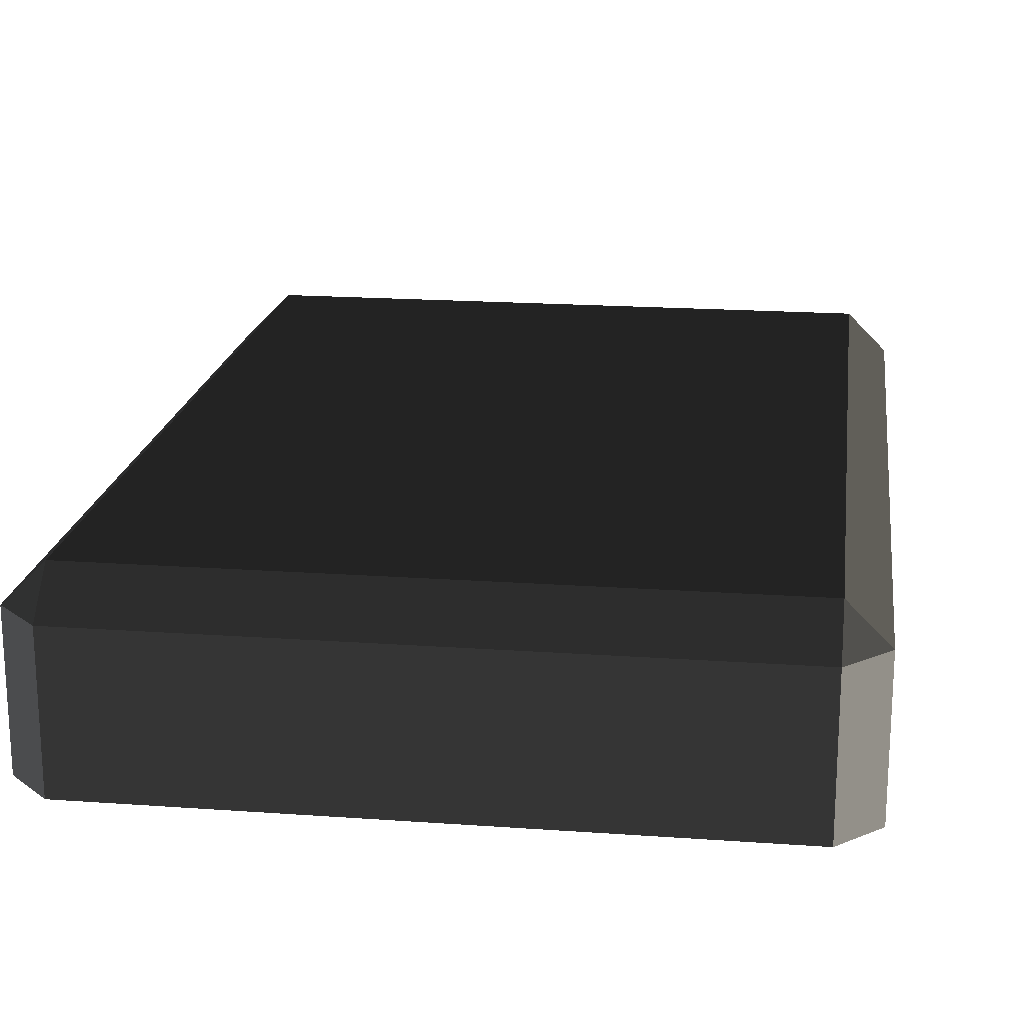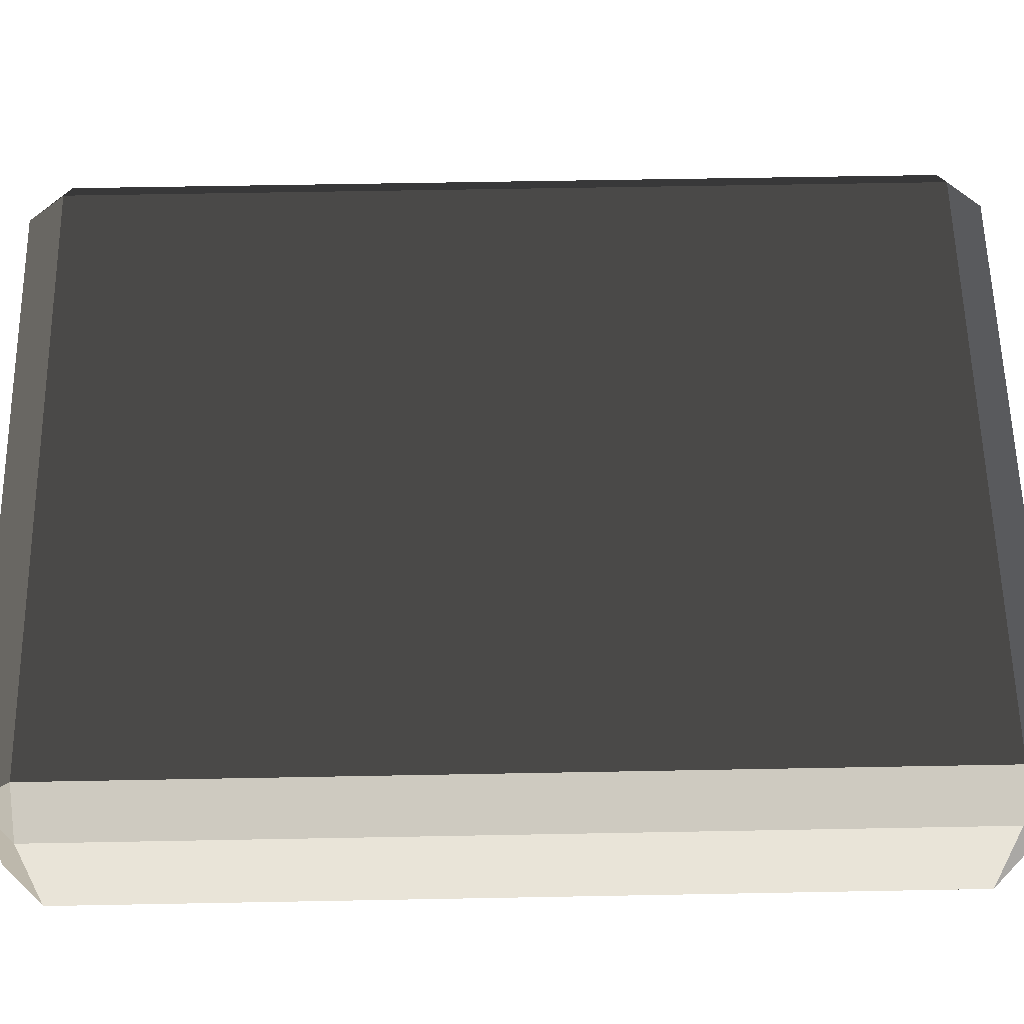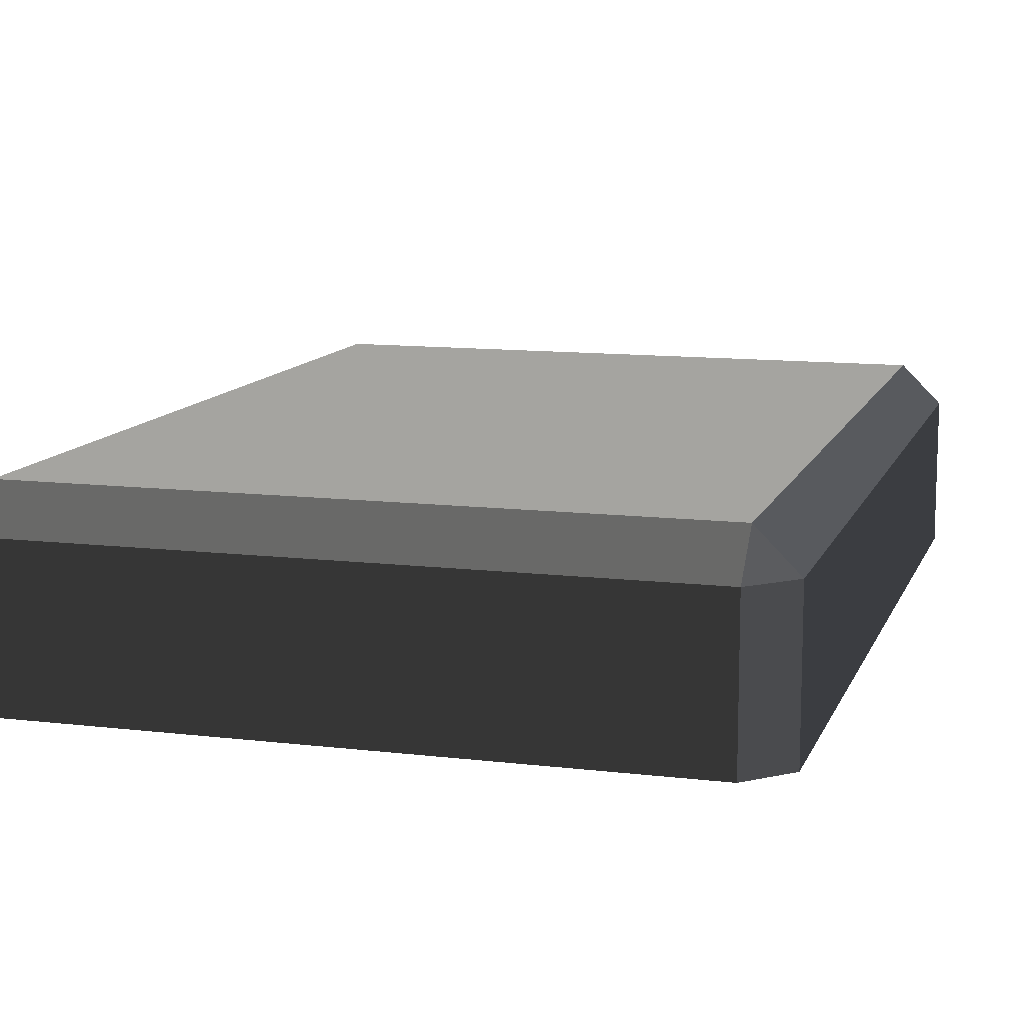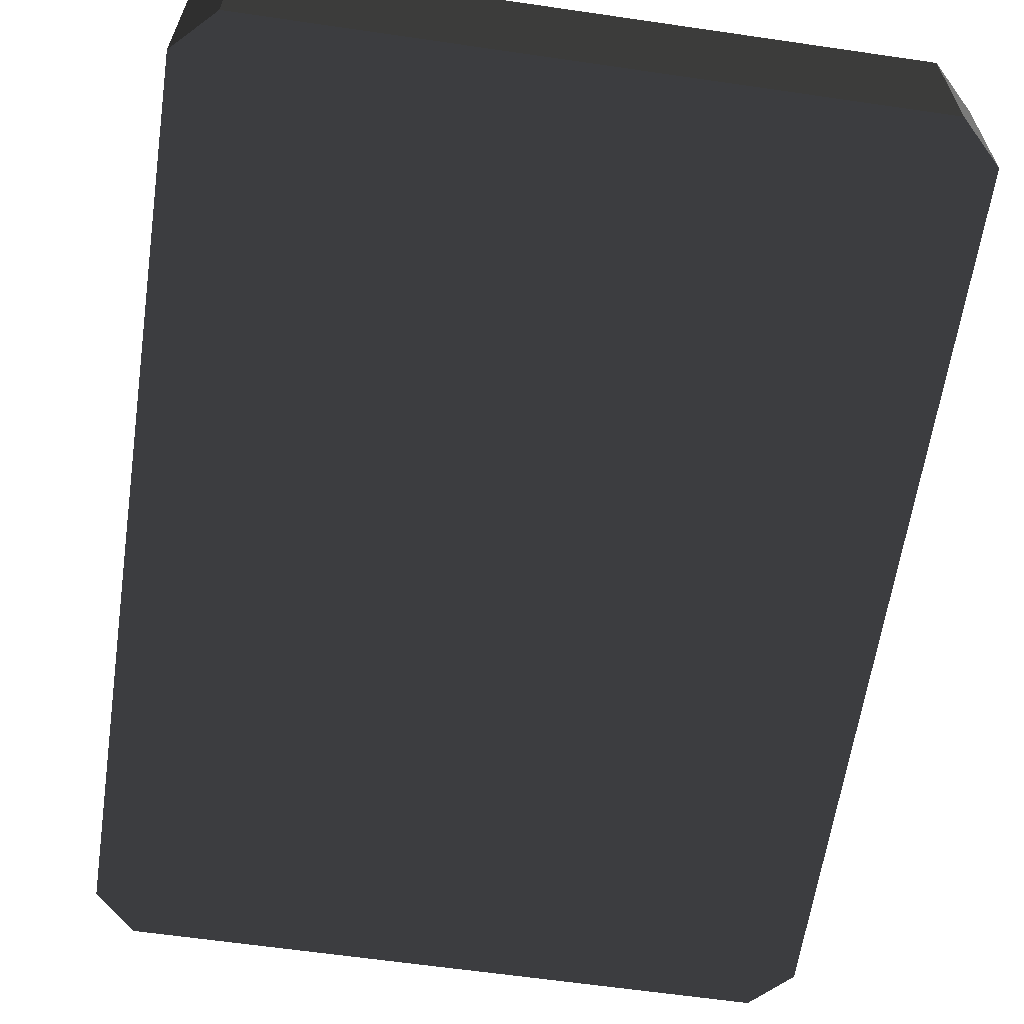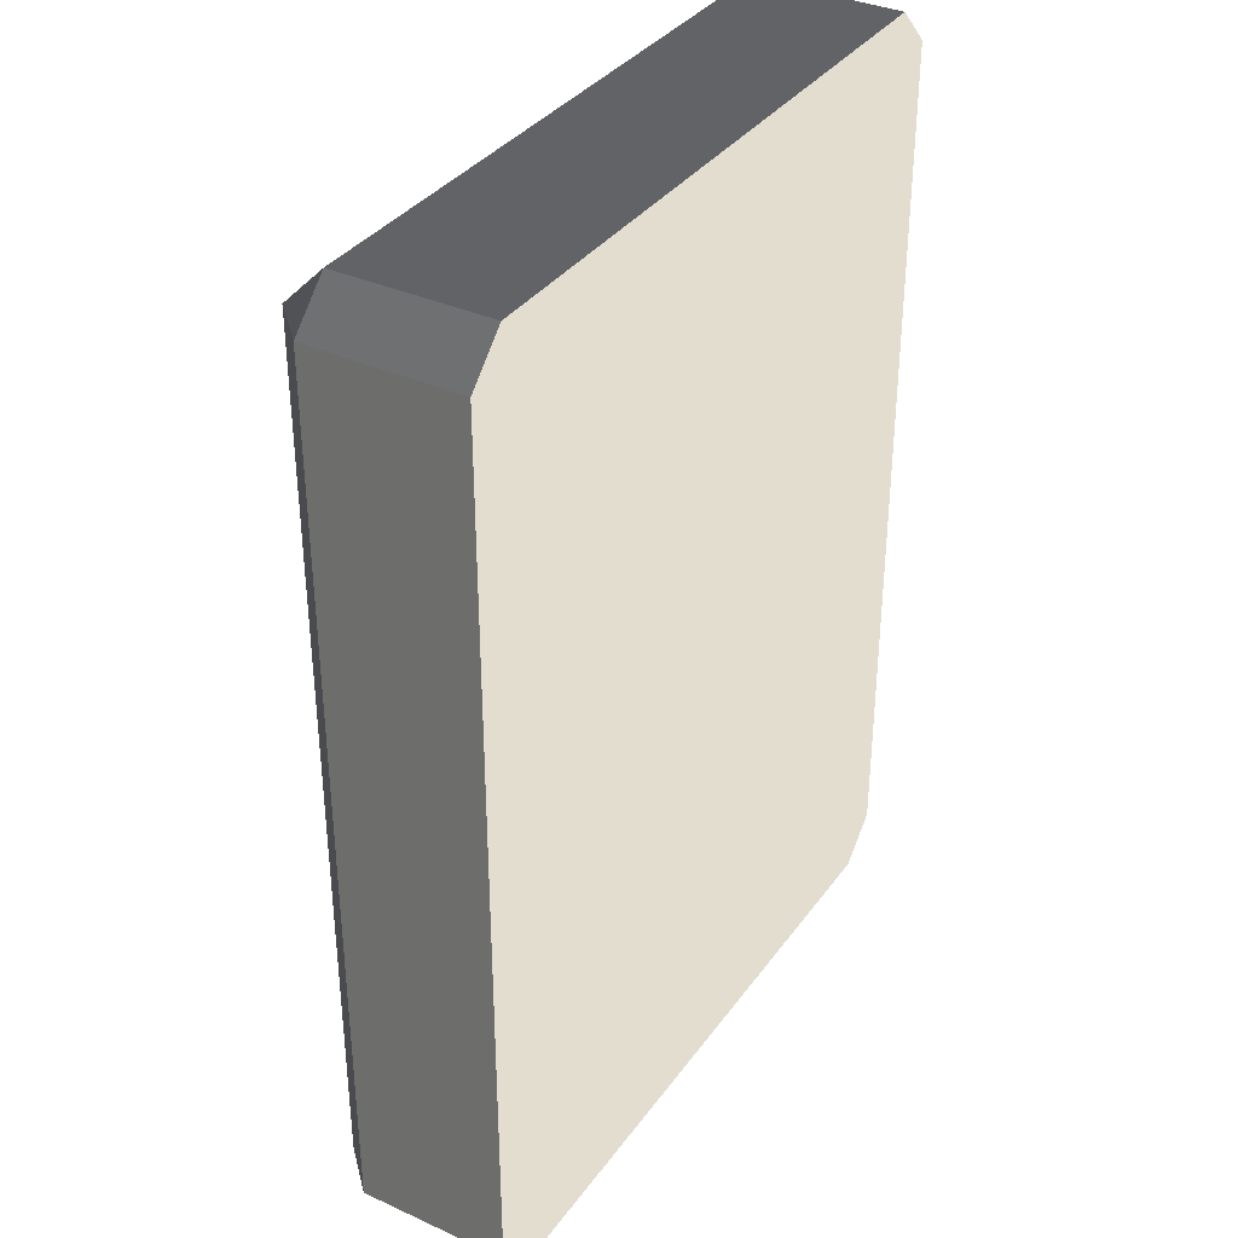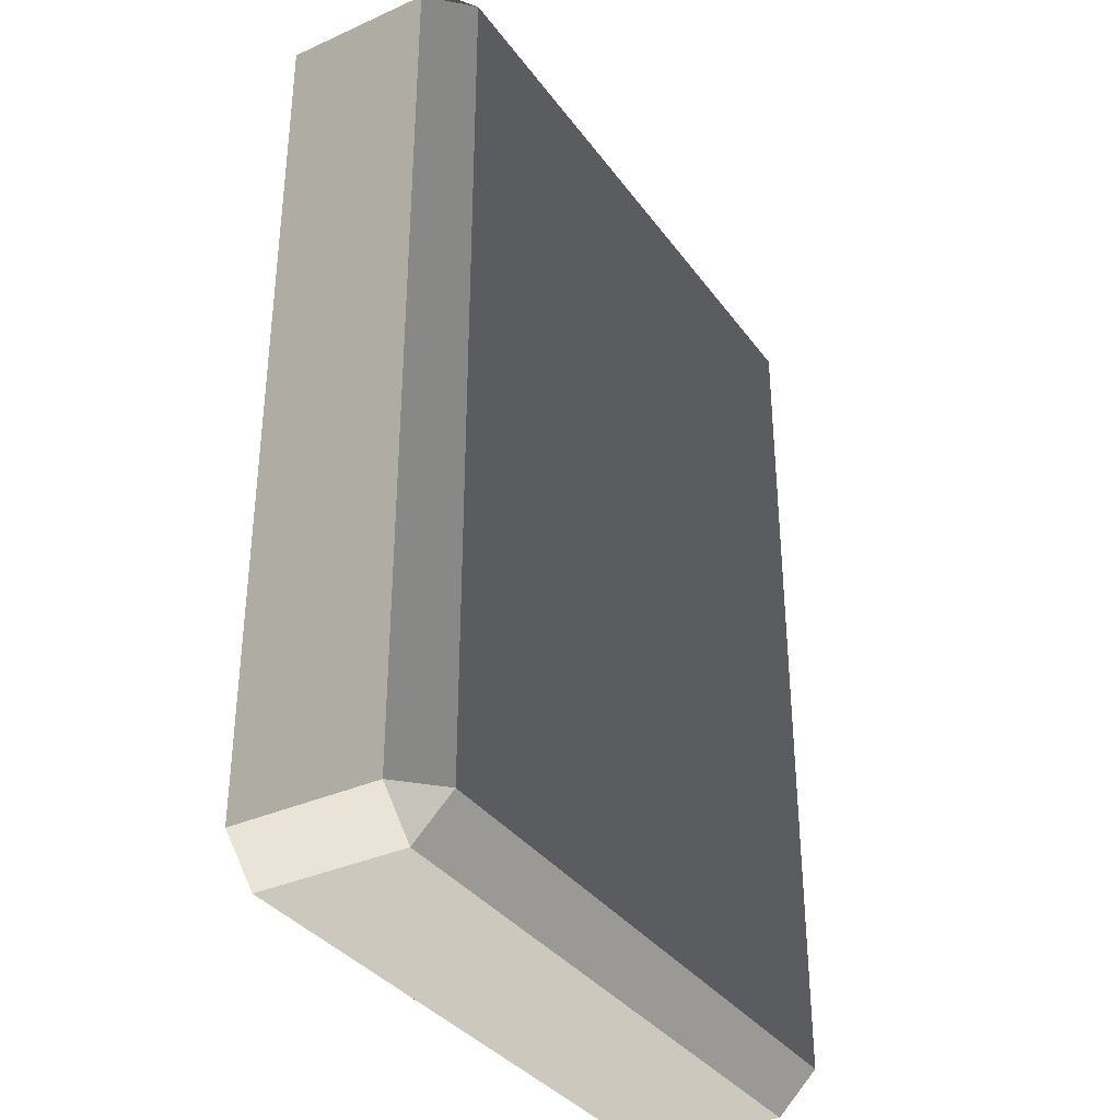
<metadata>
{"format":"obj","ext":"obj","renderer":"f3d","projection":"perspective","resolution":1024,"background":"white","views":[{"elev":19.1,"azim":7.7,"up":"+Y"},{"elev":60.0,"azim":88.9,"up":"+Y"},{"elev":11.5,"azim":-163.7,"up":"+Y"},{"elev":-62.2,"azim":171.6,"up":"+Y"},{"elev":35.5,"azim":-59.0,"up":"+Z"},{"elev":-35.1,"azim":120.9,"up":"+Z"}]}
</metadata>
<code>
v -0.8067 -0.2163 0.995
v -0.8067 0.125 0.995
v -0.7154 0.125 1.086
v -0.7154 -0.2163 1.086
v 0.7154 -0.2163 1.086
v 0.7154 0.125 1.086
v 0.8067 0.125 0.995
v 0.8067 -0.2163 0.995
v -0.8067 0.125 0.995
v -0.8067 0.125 -0.995
v -0.7154 0.2163 -0.995
v -0.7154 0.2163 0.995
v -0.7154 0.2163 0.995
v 0.7154 0.2163 0.995
v 0.7154 0.125 1.086
v -0.7154 0.125 1.086
v 0.7154 0.2163 0.995
v 0.7154 0.2163 -0.995
v 0.8067 0.125 -0.995
v 0.8067 0.125 0.995
v -0.8067 0.125 -0.995
v -0.8067 -0.2163 -0.995
v -0.7154 -0.2163 -1.086
v -0.7154 0.125 -1.086
v -0.7154 0.125 -1.086
v 0.7154 0.125 -1.086
v 0.7154 0.2163 -0.995
v -0.7154 0.2163 -0.995
v 0.7154 0.125 -1.086
v 0.7154 -0.2163 -1.086
v 0.8067 -0.2163 -0.995
v 0.8067 0.125 -0.995
v -0.7154 -0.2163 1.086
v -0.7154 0.125 1.086
v 0.7154 0.125 1.086
v 0.7154 -0.2163 1.086
v -0.7154 0.2163 0.995
v -0.7154 0.2163 -0.995
v 0.7154 0.2163 -0.995
v 0.7154 0.2163 0.995
v -0.7154 0.125 -1.086
v -0.7154 -0.2163 -1.086
v 0.7154 -0.2163 -1.086
v 0.7154 0.125 -1.086
v 0.8067 -0.2163 0.995
v 0.8067 0.125 0.995
v 0.8067 0.125 -0.995
v 0.8067 -0.2163 -0.995
v -0.8067 -0.2163 -0.995
v -0.8067 0.125 -0.995
v -0.8067 0.125 0.995
v -0.8067 -0.2163 0.995
v -0.8067 0.125 0.995
v -0.7154 0.2163 0.995
v -0.7154 0.125 1.086
v 0.7154 0.2163 0.995
v 0.8067 0.125 0.995
v 0.7154 0.125 1.086
v -0.8067 0.125 -0.995
v -0.7154 0.125 -1.086
v -0.7154 0.2163 -0.995
v 0.7154 0.125 -1.086
v 0.8067 0.125 -0.995
v 0.7154 0.2163 -0.995
v -0.8067 -0.2163 0.995
v -0.528 -0.2163 0.1619
v -0.8067 -0.2163 -0.995
v -0.7154 -0.2163 1.086
v 0.7154 -0.2163 1.086
v 0.8067 -0.2163 0.995
v 0.8067 -0.2163 -0.995
v -0.7154 -0.2163 -1.086
v 0.7154 -0.2163 -1.086
g Desert_Rock_06_(2)_632_215
f 1 3 2
f 1 4 3
f 5 7 6
f 5 8 7
f 9 11 10
f 9 12 11
f 13 15 14
f 13 16 15
f 17 19 18
f 17 20 19
f 21 23 22
f 21 24 23
f 25 27 26
f 25 28 27
f 29 31 30
f 29 32 31
f 33 35 34
f 33 36 35
f 37 39 38
f 37 40 39
f 41 43 42
f 41 44 43
f 45 47 46
f 45 48 47
f 49 51 50
f 49 52 51
f 53 55 54
f 56 58 57
f 59 61 60
f 62 64 63
f 65 67 66
f 68 65 66
f 69 68 66
f 70 69 66
f 71 70 66
f 67 72 66
f 73 71 66
f 72 73 66

</code>
